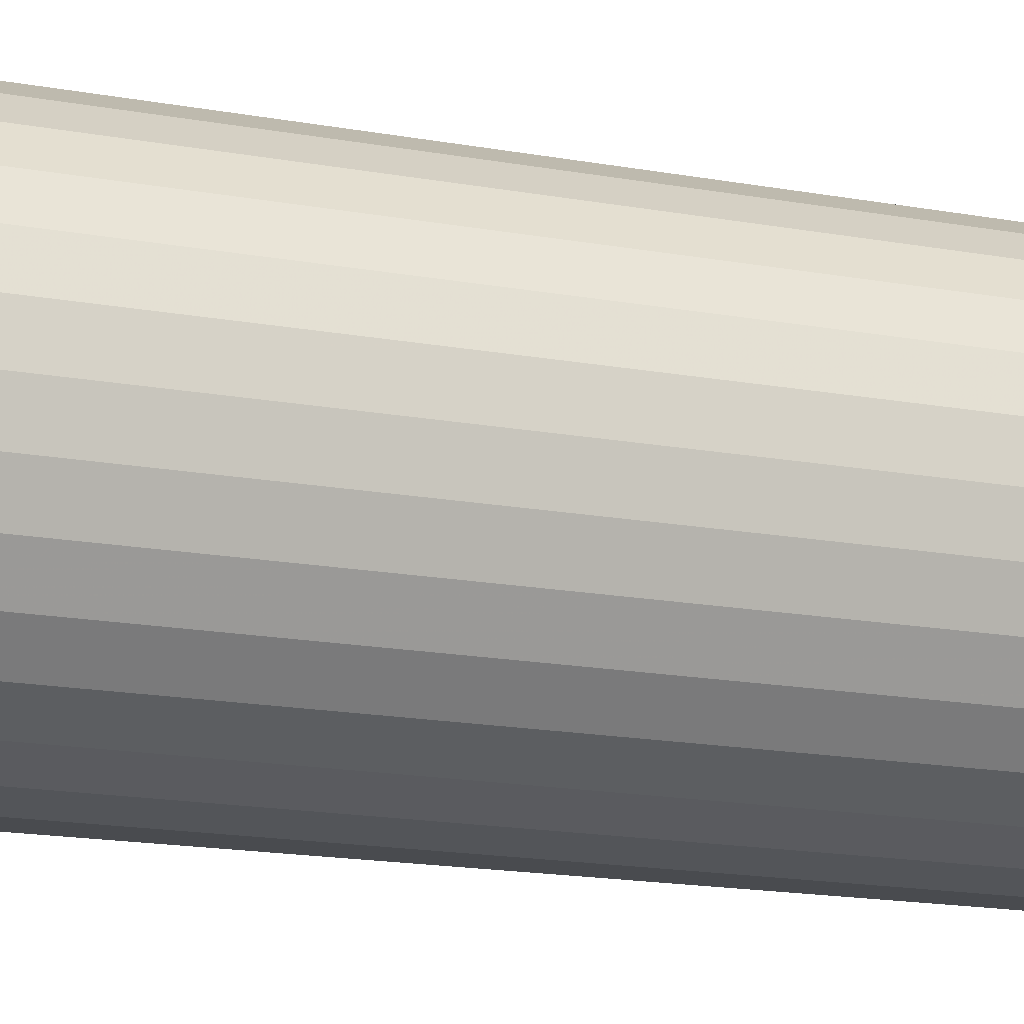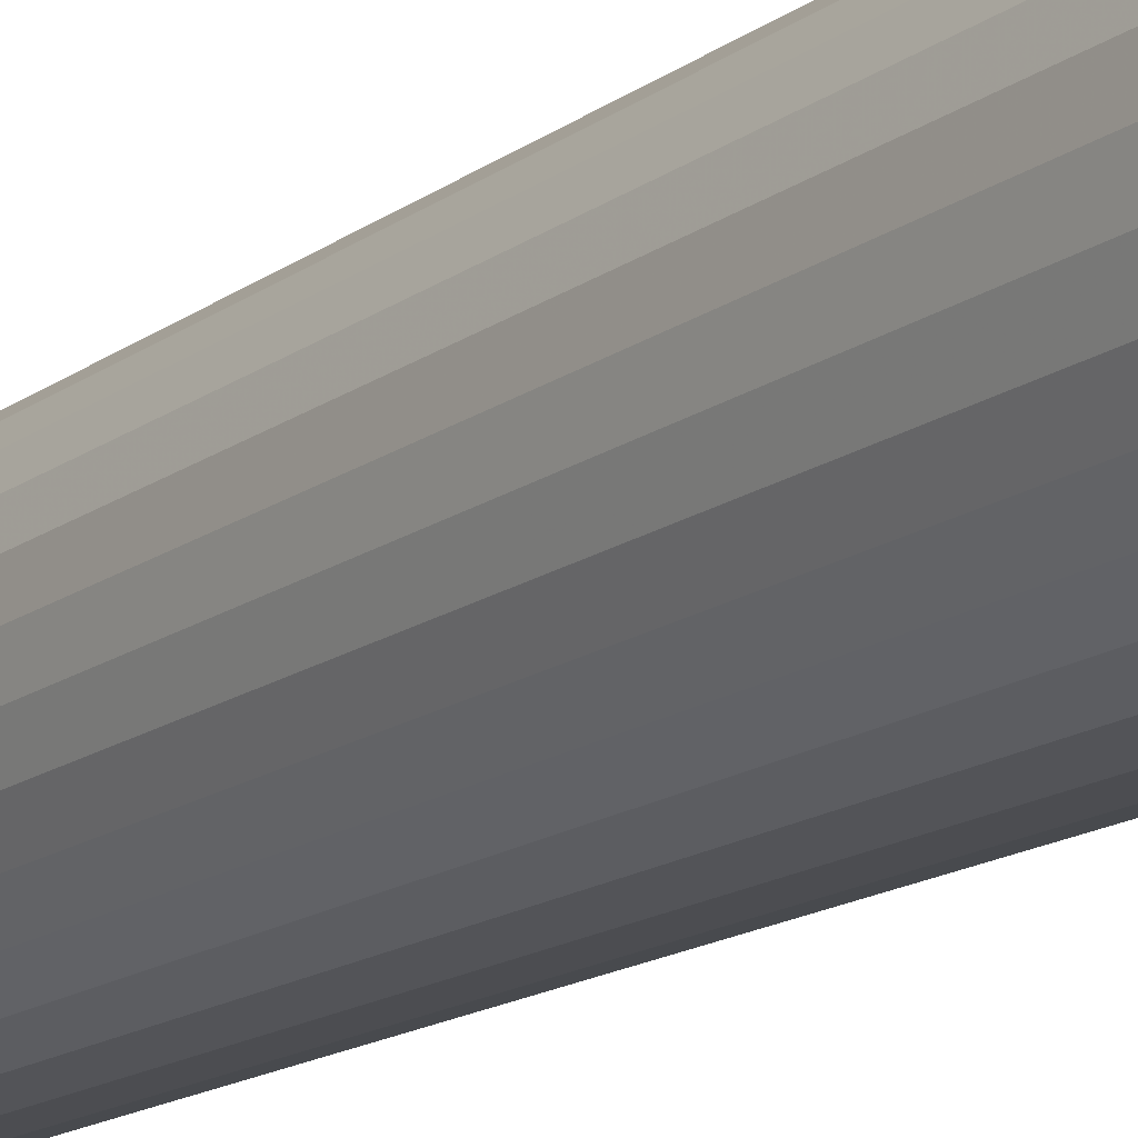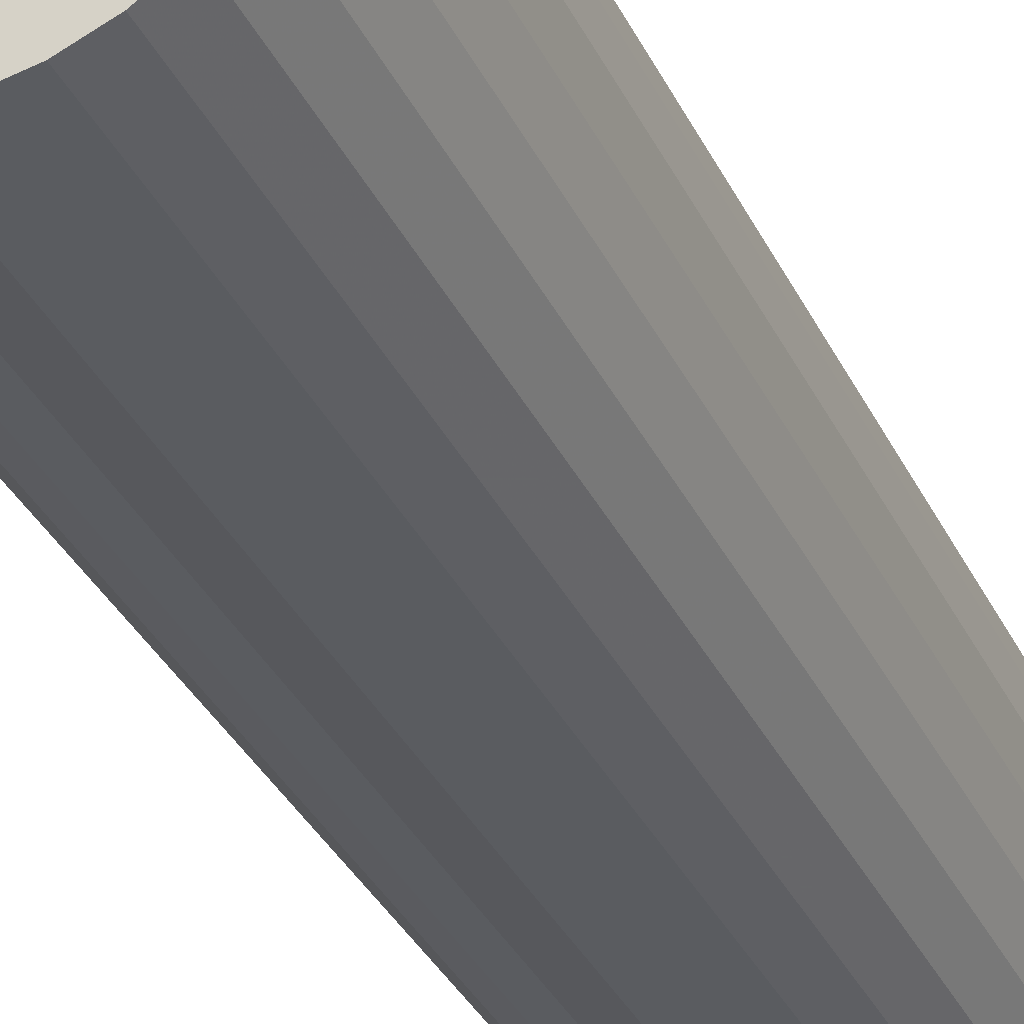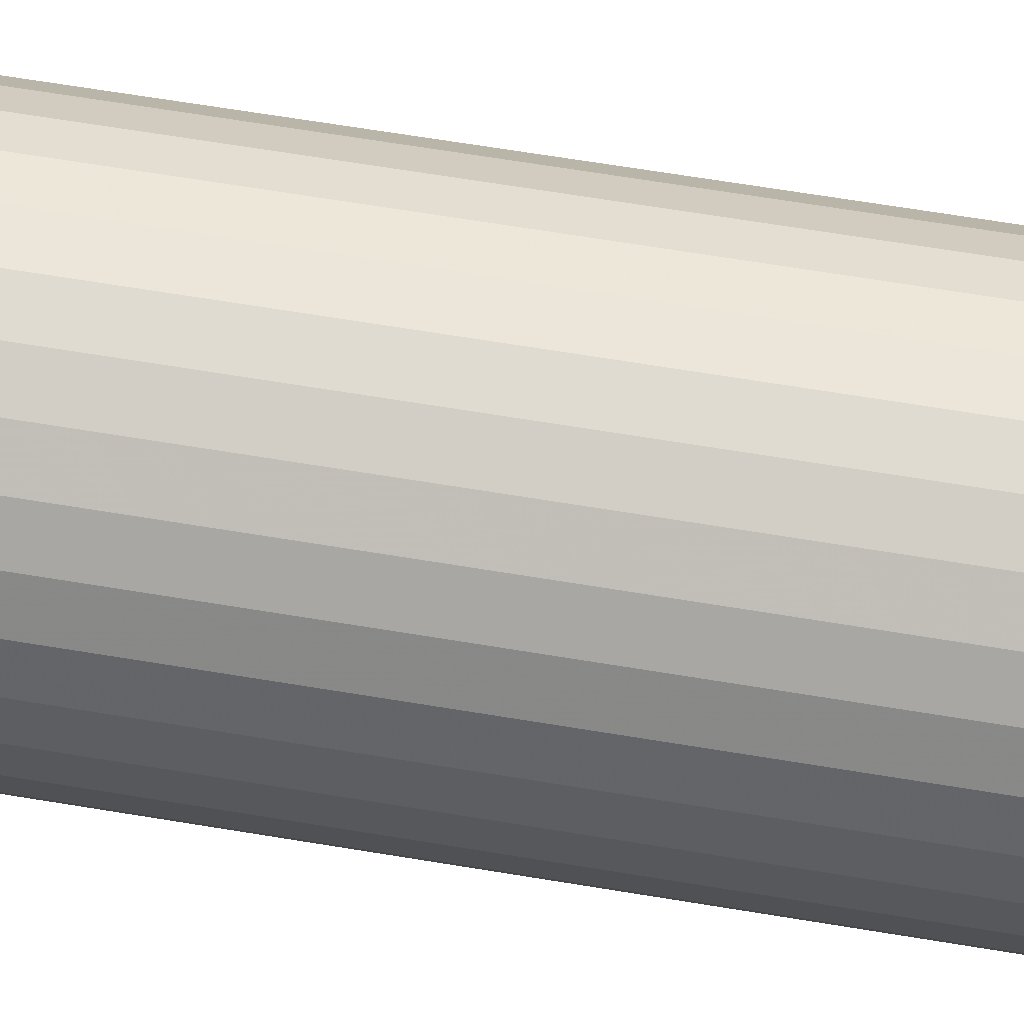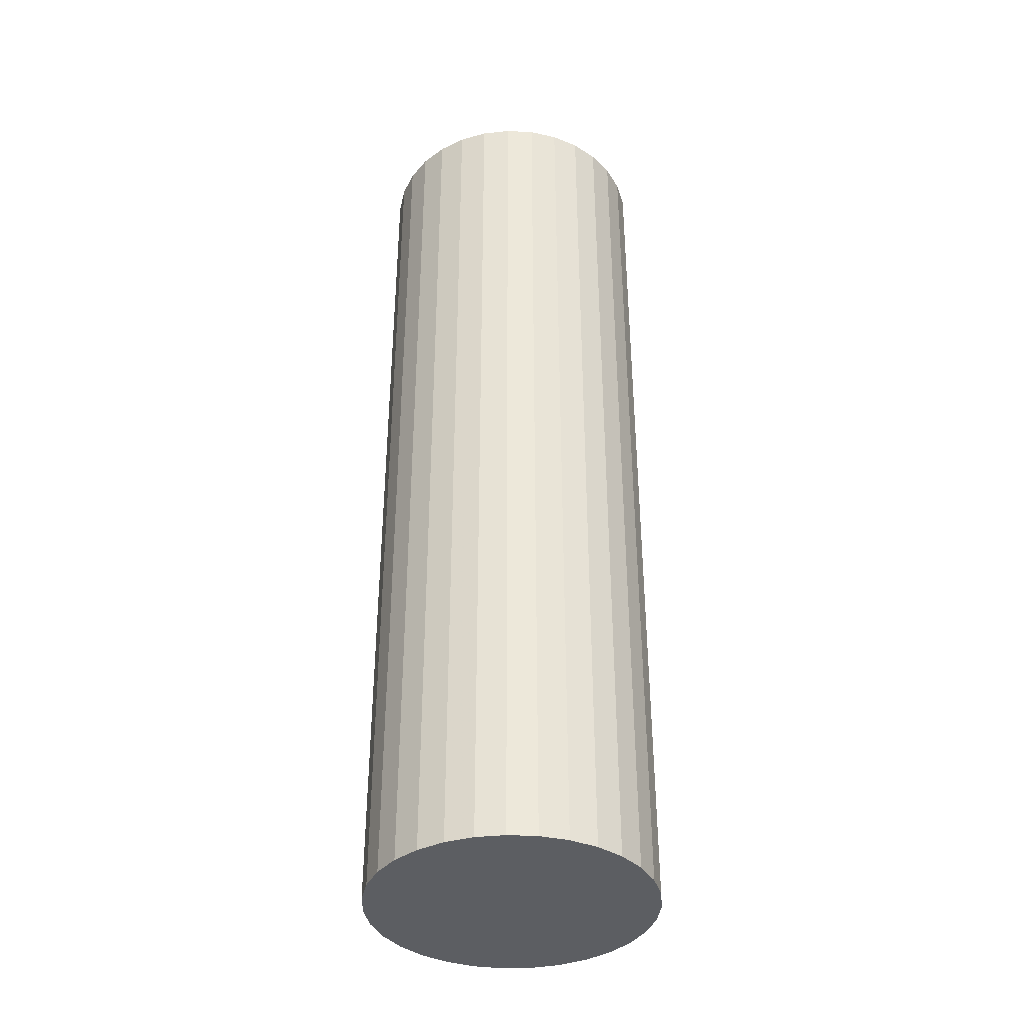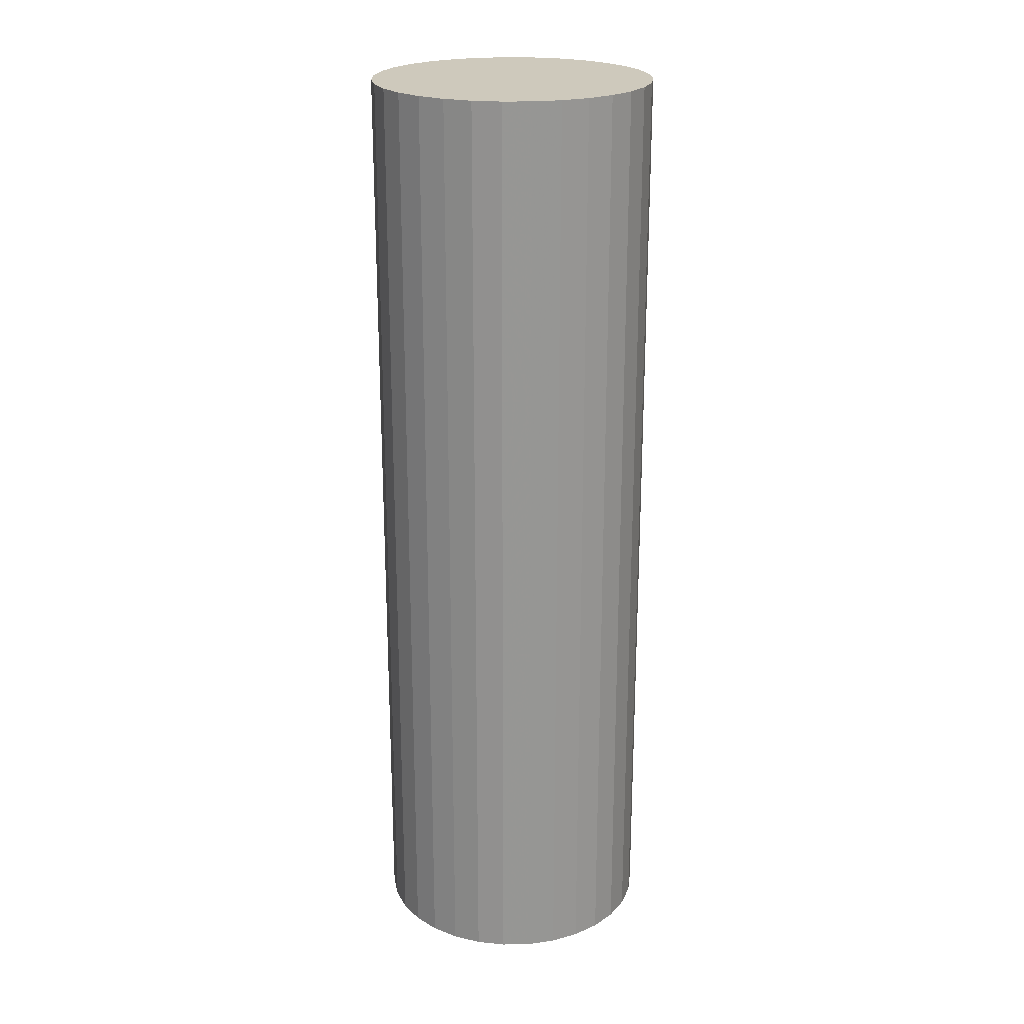
<metadata>
{"format":"obj","ext":"obj","renderer":"f3d","projection":"perspective","resolution":1024,"background":"white","views":[{"elev":-14.2,"azim":-113.7,"up":"+Z"},{"elev":-16.2,"azim":144.8,"up":"+Z"},{"elev":-33.7,"azim":22.6,"up":"+Z"},{"elev":63.9,"azim":-80.4,"up":"+Z"},{"elev":-38.0,"azim":-160.6,"up":"+Y"},{"elev":22.4,"azim":50.5,"up":"+Y"}]}
</metadata>
<code>
v 0 -10 -10
v 0 10 -10
v -0 -10 -7
v -0 10 -7
v -2.546 -10 -8.413
v -2.546 10 -8.413
v -1.714 -10 -7.538
v -1.714 10 -7.538
v -2.996 -10 -10.15
v -2.996 10 -10.15
v 1.954 -10 -12.28
v 1.954 10 -12.28
v 0.8981 -10 -12.86
v 0.8981 10 -12.86
v -1.183 -10 -7.243
v -1.183 10 -7.243
v 1.456 -10 -12.62
v 1.456 10 -12.62
v 2.813 -10 -8.958
v 2.813 10 -8.958
v -0.6039 -10 -7.061
v -0.6039 10 -7.061
v -2.693 -10 -11.32
v -2.693 10 -11.32
v 2.965 -10 -9.546
v 2.965 10 -9.546
v 2.372 -10 -11.84
v 2.372 10 -11.84
v -0.3035 -10 -12.98
v -0.3035 10 -12.98
v 2.904 -10 -10.75
v 2.904 10 -10.75
v -2.174 -10 -7.933
v -2.174 10 -7.933
v 2.174 -10 -7.933
v 2.174 10 -7.933
v -2.904 -10 -10.75
v -2.904 10 -10.75
v 0.3035 -10 -12.98
v 0.3035 10 -12.98
v -2.372 -10 -11.84
v -2.372 10 -11.84
v -2.965 -10 -9.546
v -2.965 10 -9.546
v 2.693 -10 -11.32
v 2.693 10 -11.32
v 0.6039 -10 -7.061
v 0.6039 10 -7.061
v -2.813 -10 -8.958
v -2.813 10 -8.958
v -1.456 -10 -12.62
v -1.456 10 -12.62
v 1.183 -10 -7.243
v 1.183 10 -7.243
v -0.8981 -10 -12.86
v -0.8981 10 -12.86
v -1.954 -10 -12.28
v -1.954 10 -12.28
v 2.996 -10 -10.15
v 2.996 10 -10.15
v 1.714 -10 -7.538
v 1.714 10 -7.538
v 2.546 -10 -8.413
v 2.546 10 -8.413
f 1 47 53
f 1 53 61
f 1 61 35
f 1 35 63
f 1 63 19
f 1 19 25
f 1 25 59
f 1 59 31
f 1 31 45
f 1 45 27
f 1 27 11
f 1 11 17
f 1 17 13
f 1 13 39
f 1 39 29
f 1 29 55
f 1 55 51
f 1 51 57
f 1 57 41
f 1 41 23
f 1 23 37
f 1 37 9
f 1 9 43
f 1 43 49
f 1 49 5
f 1 5 33
f 1 33 7
f 1 7 15
f 1 15 21
f 1 21 3
f 1 3 47
f 54 48 2
f 62 54 2
f 36 62 2
f 64 36 2
f 20 64 2
f 26 20 2
f 60 26 2
f 32 60 2
f 46 32 2
f 28 46 2
f 12 28 2
f 18 12 2
f 14 18 2
f 40 14 2
f 30 40 2
f 56 30 2
f 52 56 2
f 58 52 2
f 42 58 2
f 24 42 2
f 38 24 2
f 10 38 2
f 44 10 2
f 50 44 2
f 6 50 2
f 34 6 2
f 8 34 2
f 16 8 2
f 22 16 2
f 4 22 2
f 48 4 2
f 48 54 47
f 47 54 53
f 54 62 53
f 53 62 61
f 62 36 61
f 61 36 35
f 36 64 35
f 35 64 63
f 64 20 63
f 63 20 19
f 20 26 19
f 19 26 25
f 26 60 25
f 25 60 59
f 60 32 59
f 59 32 31
f 32 46 31
f 31 46 45
f 46 28 45
f 45 28 27
f 28 12 27
f 27 12 11
f 12 18 11
f 11 18 17
f 18 14 17
f 17 14 13
f 14 40 13
f 13 40 39
f 40 30 39
f 39 30 29
f 30 56 29
f 29 56 55
f 56 52 55
f 55 52 51
f 52 58 51
f 51 58 57
f 58 42 57
f 57 42 41
f 42 24 41
f 41 24 23
f 24 38 23
f 23 38 37
f 38 10 37
f 37 10 9
f 10 44 9
f 9 44 43
f 44 50 43
f 43 50 49
f 50 6 49
f 49 6 5
f 6 34 5
f 5 34 33
f 34 8 33
f 33 8 7
f 8 16 7
f 7 16 15
f 16 22 15
f 15 22 21
f 4 48 3
f 3 48 47
f 22 4 21
f 21 4 3

</code>
